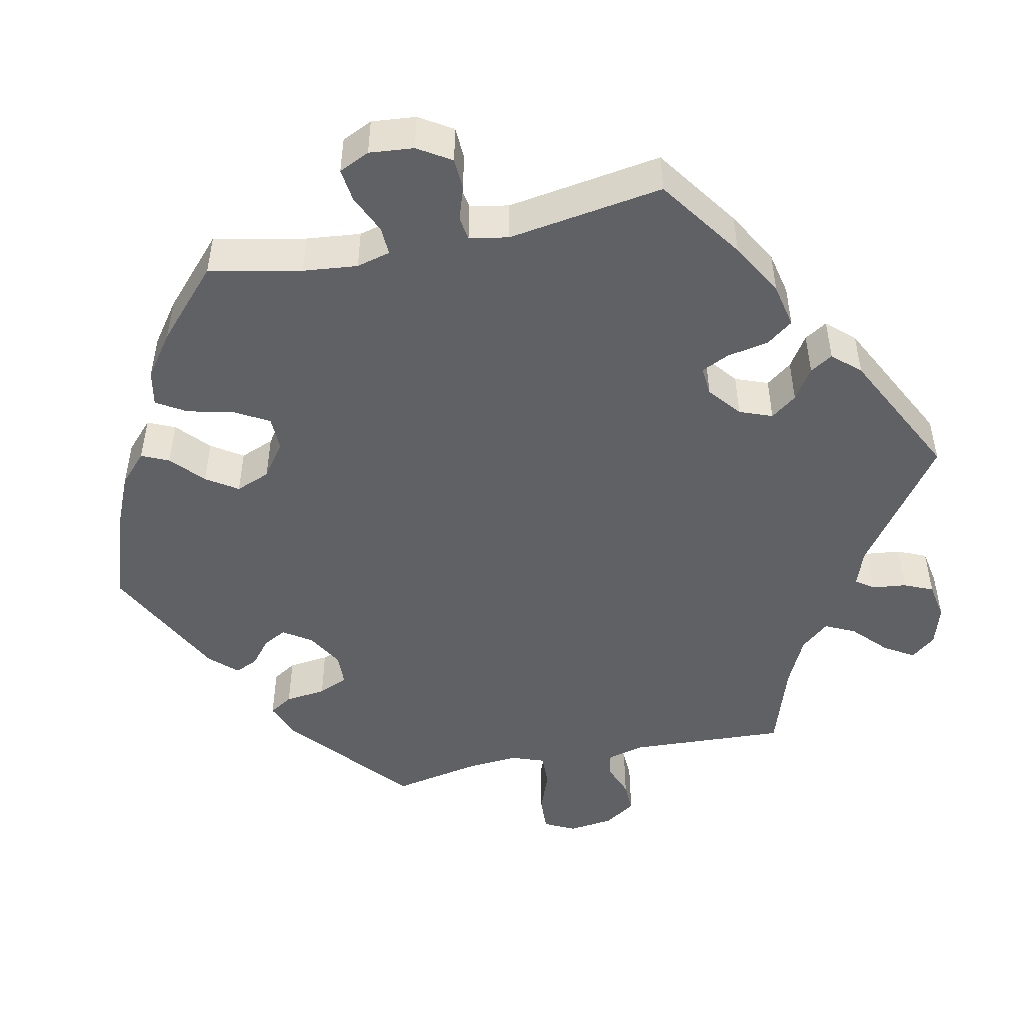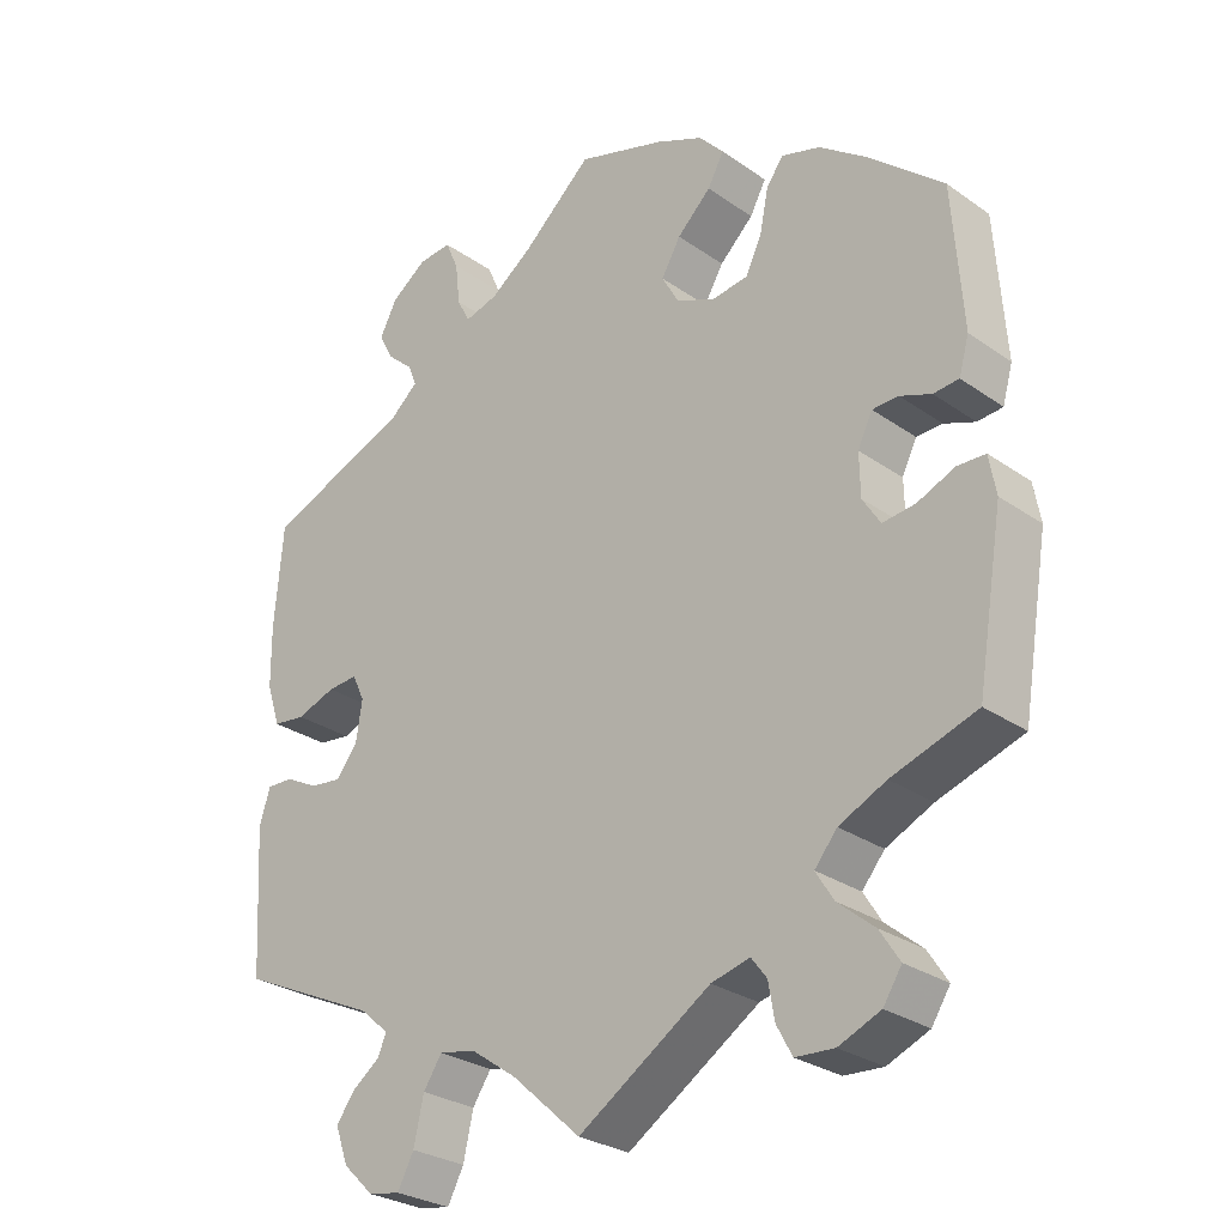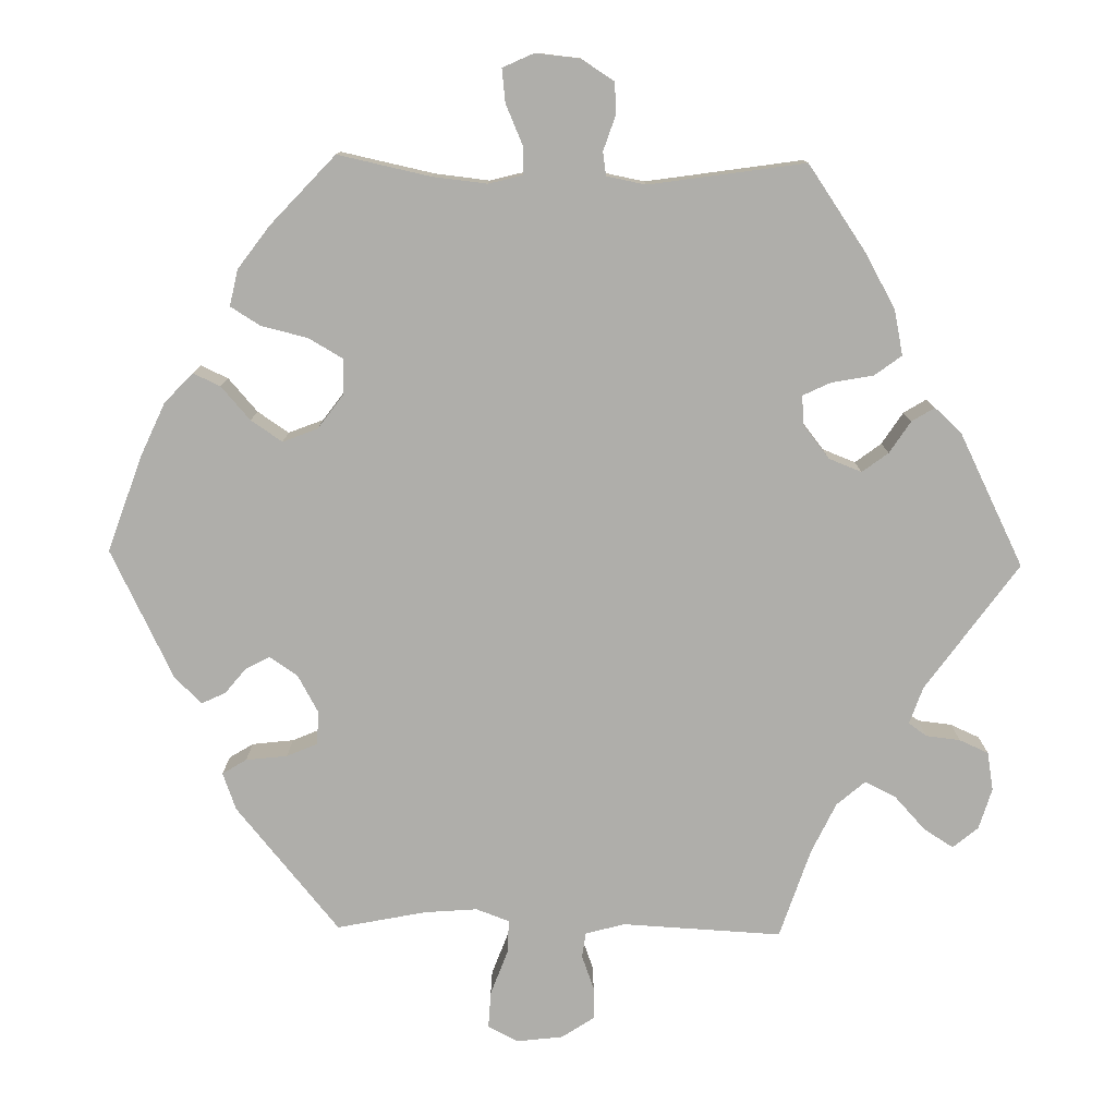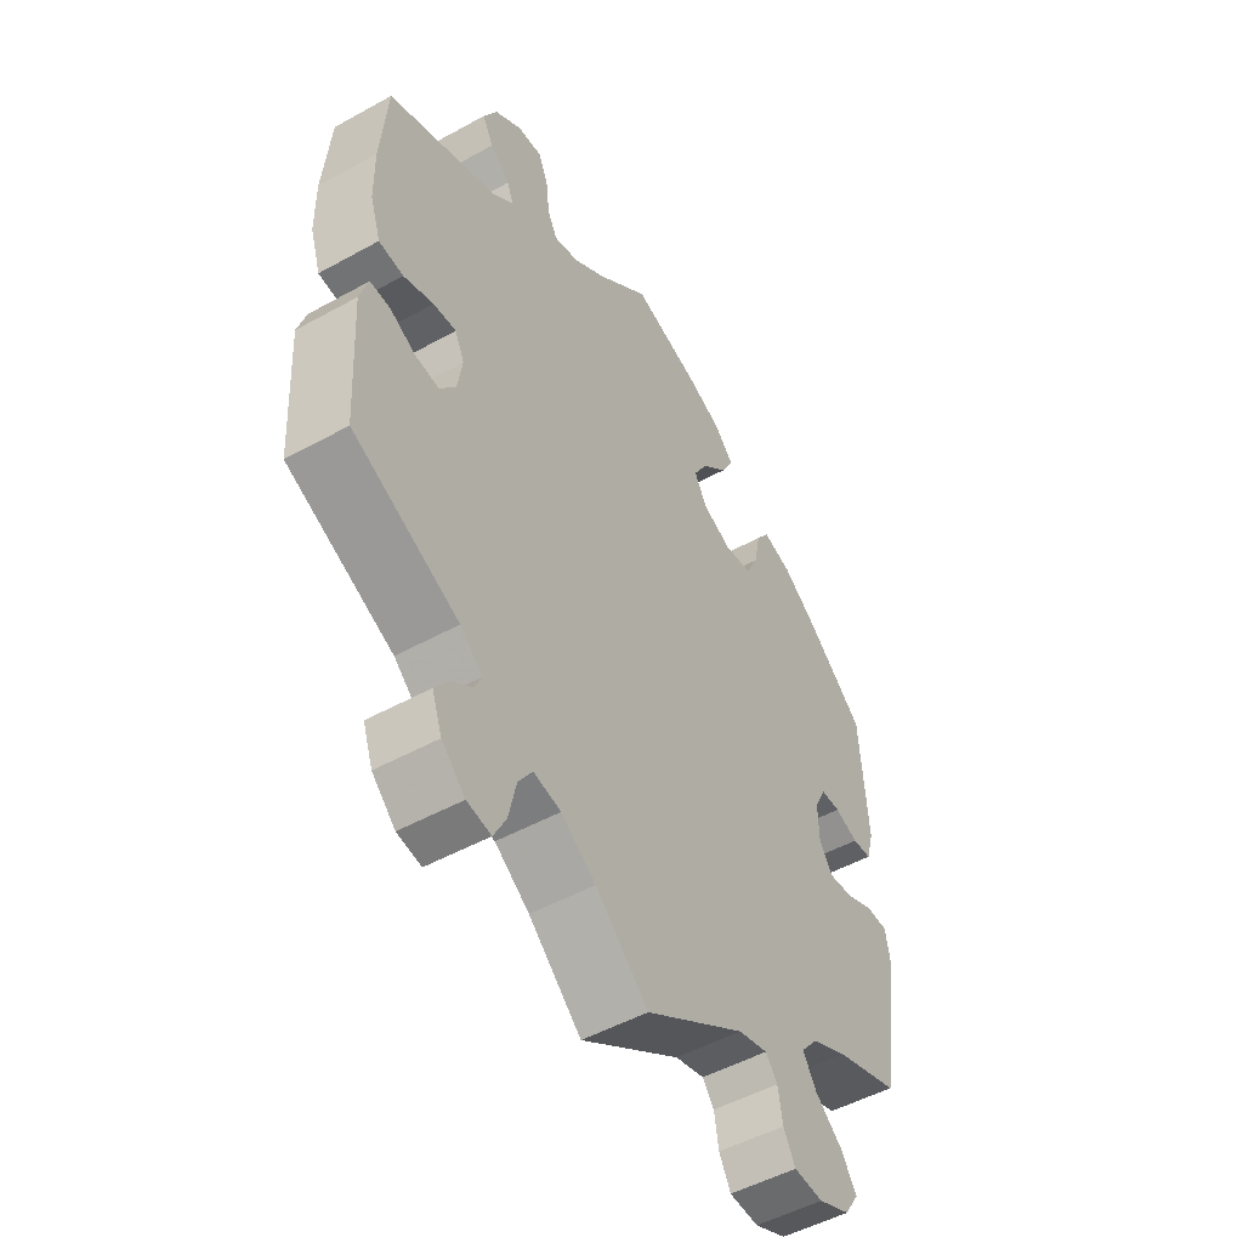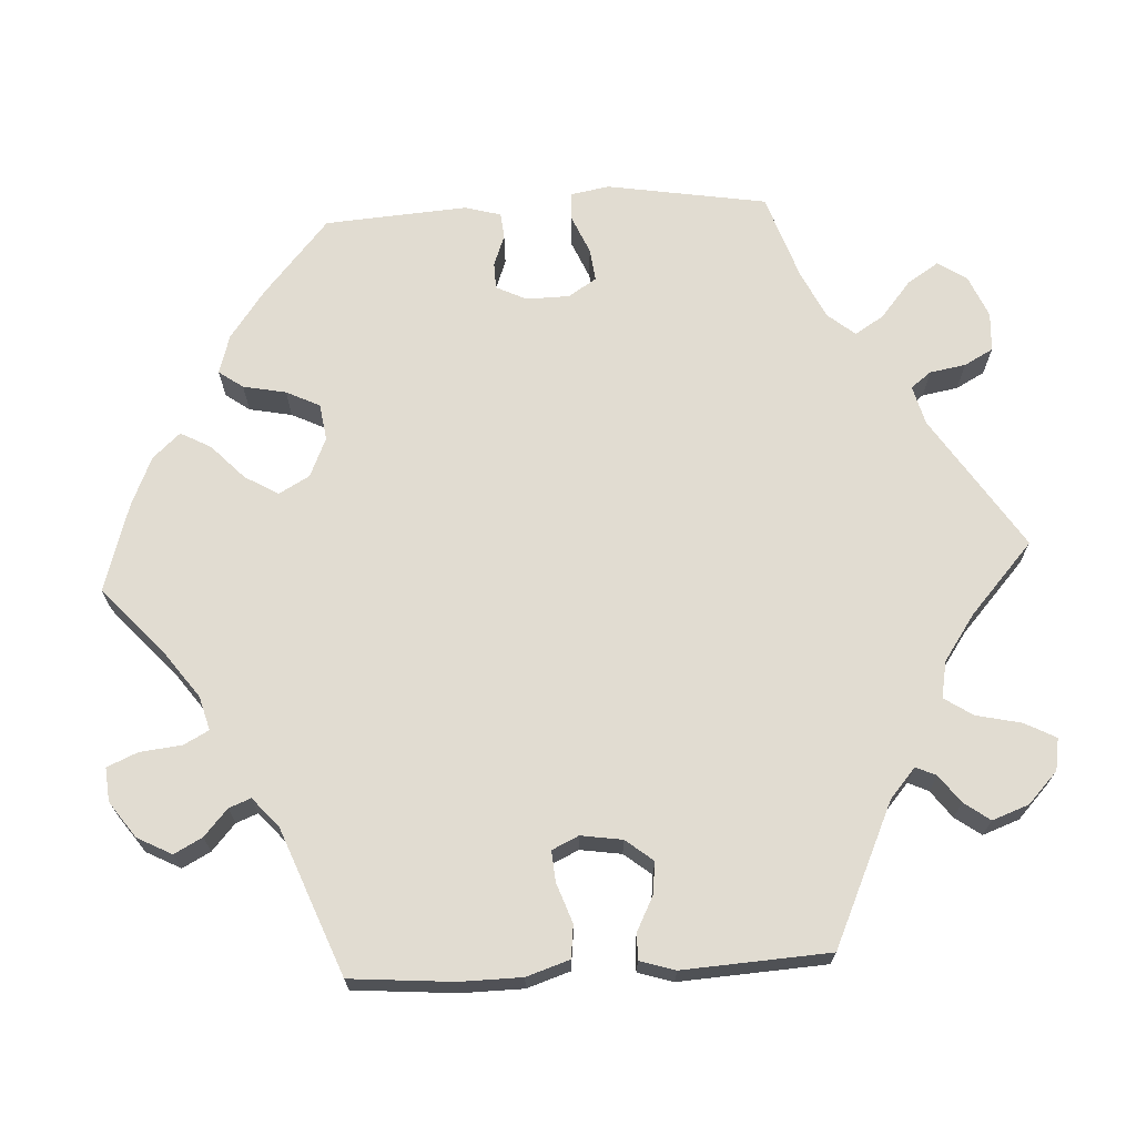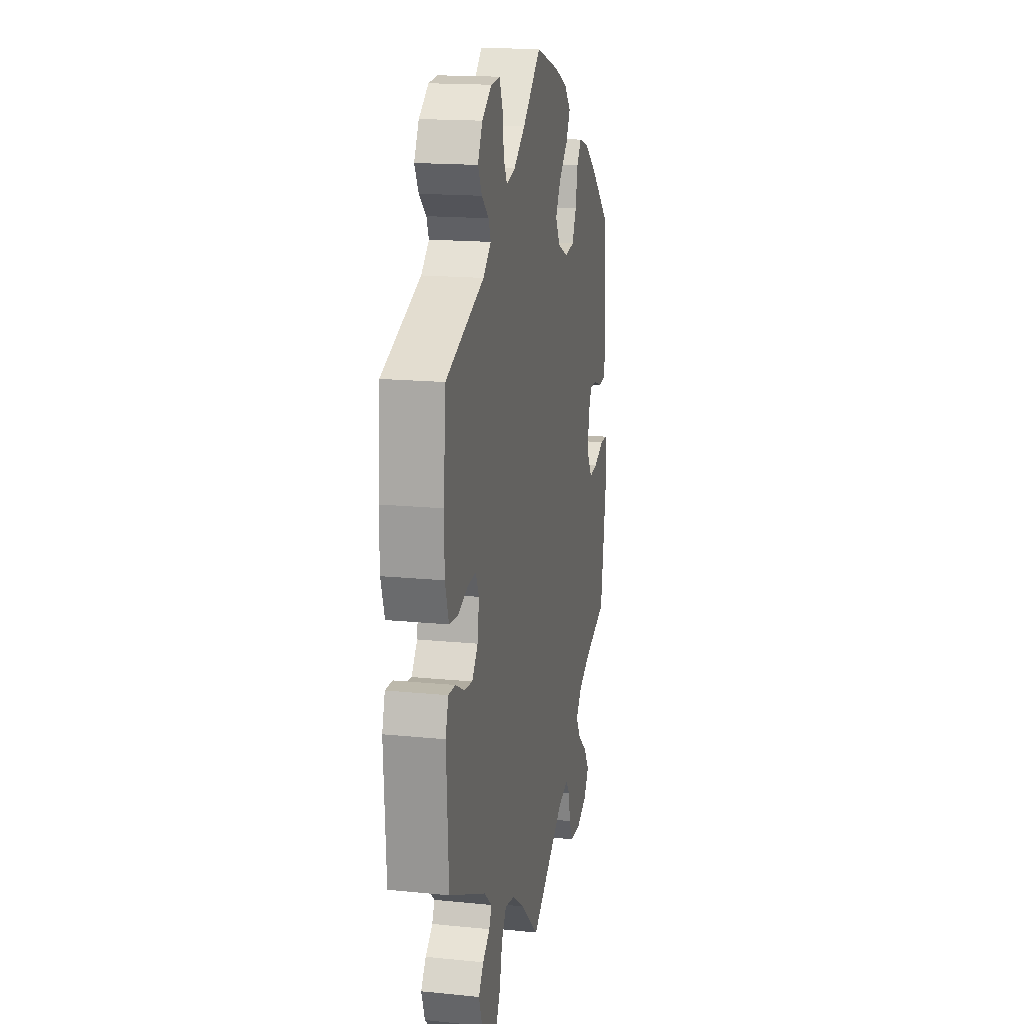
<metadata>
{"format":"obj","ext":"obj","renderer":"f3d","projection":"perspective","resolution":1024,"background":"white","views":[{"elev":-48.0,"azim":42.2,"up":"+Y"},{"elev":-28.0,"azim":-136.6,"up":"+Z"},{"elev":-77.6,"azim":29.0,"up":"+Y"},{"elev":-50.5,"azim":121.2,"up":"+Z"},{"elev":69.2,"azim":86.8,"up":"+Y"},{"elev":16.6,"azim":101.6,"up":"+Z"}]}
</metadata>
<code>
v 0.511 0.07 0.157
v 0.51 0.07 0.078
v 0.492 0.07 0.023
v 0.45 0.07 0.018
v 0.399 0.07 0.036
v 0.36 0.07 0.039
v 0.344 0.07 0.005
v 0.352 0.07 -0.048
v 0.38 0.07 -0.083
v 0.421 0.07 -0.078
v 0.464 0.07 -0.056
v 0.498 0.07 -0.055
v 0.512 0.07 -0.1
v 0.501 0.07 -0.288
v 0.32 0.07 -0.371
v 0.282 0.07 -0.404
v 0.294 0.07 -0.43
v 0.329 0.07 -0.456
v 0.353 0.07 -0.489
v 0.336 0.07 -0.536
v 0.296 0.07 -0.574
v 0.255 0.07 -0.581
v 0.234 0.07 -0.541
v 0.221 0.07 -0.483
v 0.197 0.07 -0.447
v 0.15 0.07 -0.456
v 0.091 0.07 -0.497
v 0.001 0.07 -0.578
v -0.17 0.07 -0.467
v -0.22 0.07 -0.454
v -0.24 0.07 -0.48
v -0.248 0.07 -0.526
v -0.268 0.07 -0.563
v -0.318 0.07 -0.566
v -0.372 0.07 -0.543
v -0.396 0.07 -0.506
v -0.37 0.07 -0.466
v -0.323 0.07 -0.427
v -0.3 0.07 -0.39
v -0.329 0.07 -0.355
v -0.39 0.07 -0.326
v -0.5 0.07 -0.289
v -0.534 0.07 -0.084
v -0.525 0.07 -0.034
v -0.489 0.07 -0.033
v -0.44 0.07 -0.054
v -0.398 0.07 -0.059
v -0.375 0.07 -0.023
v -0.374 0.07 0.032
v -0.393 0.07 0.071
v -0.427 0.07 0.072
v -0.467 0.07 0.057
v -0.5 0.07 0.06
v -0.513 0.07 0.106
v -0.5 0.07 0.289
v -0.402 0.07 0.373
v -0.341 0.07 0.417
v -0.291 0.07 0.432
v -0.269 0.07 0.401
v -0.258 0.07 0.346
v -0.237 0.07 0.303
v -0.19 0.07 0.296
v -0.14 0.07 0.318
v -0.118 0.07 0.357
v -0.143 0.07 0.4
v -0.187 0.07 0.442
v -0.208 0.07 0.481
v -0.176 0.07 0.516
v -0.114 0.07 0.543
v 0 0.07 0.578
v 0.089 0.07 0.498
v 0.145 0.07 0.457
v 0.188 0.07 0.445
v 0.205 0.07 0.477
v 0.211 0.07 0.531
v 0.228 0.07 0.57
v 0.271 0.07 0.566
v 0.317 0.07 0.533
v 0.34 0.07 0.489
v 0.321 0.07 0.453
v 0.287 0.07 0.423
v 0.276 0.07 0.395
v 0.314 0.07 0.362
v 0.5 0.07 0.289
v 0.511 0 0.157
v 0.51 0 0.078
v 0.492 0 0.023
v 0.45 0 0.018
v 0.399 0 0.036
v 0.36 0 0.039
v 0.344 0 0.005
v 0.352 0 -0.048
v 0.38 0 -0.083
v 0.421 0 -0.078
v 0.464 0 -0.056
v 0.498 0 -0.055
v 0.512 0 -0.1
v 0.501 0 -0.288
v 0.32 0 -0.371
v 0.282 0 -0.404
v 0.294 0 -0.43
v 0.329 0 -0.456
v 0.353 0 -0.489
v 0.336 0 -0.536
v 0.296 0 -0.574
v 0.255 0 -0.581
v 0.234 0 -0.541
v 0.221 0 -0.483
v 0.197 0 -0.447
v 0.15 0 -0.456
v 0.091 0 -0.497
v 0.001 0 -0.578
v -0.17 0 -0.467
v -0.22 0 -0.454
v -0.24 0 -0.48
v -0.248 0 -0.526
v -0.268 0 -0.563
v -0.318 0 -0.566
v -0.372 0 -0.543
v -0.396 0 -0.506
v -0.37 0 -0.466
v -0.323 0 -0.427
v -0.3 0 -0.39
v -0.329 0 -0.355
v -0.39 0 -0.326
v -0.5 0 -0.289
v -0.534 0 -0.084
v -0.525 0 -0.034
v -0.489 0 -0.033
v -0.44 0 -0.054
v -0.398 0 -0.059
v -0.375 0 -0.023
v -0.374 0 0.032
v -0.393 0 0.071
v -0.427 0 0.072
v -0.467 0 0.057
v -0.5 0 0.06
v -0.513 0 0.106
v -0.5 0 0.289
v -0.402 0 0.373
v -0.341 0 0.417
v -0.291 0 0.432
v -0.269 0 0.401
v -0.258 0 0.346
v -0.237 0 0.303
v -0.19 0 0.296
v -0.14 0 0.318
v -0.118 0 0.357
v -0.143 0 0.4
v -0.187 0 0.442
v -0.208 0 0.481
v -0.176 0 0.516
v -0.114 0 0.543
v 0 0 0.578
v 0.089 0 0.498
v 0.145 0 0.457
v 0.188 0 0.445
v 0.205 0 0.477
v 0.211 0 0.531
v 0.228 0 0.57
v 0.271 0 0.566
v 0.317 0 0.533
v 0.34 0 0.489
v 0.321 0 0.453
v 0.287 0 0.423
v 0.276 0 0.395
v 0.314 0 0.362
v 0.5 0 0.289
f 83 84 1 2
f 82 83 2 3
f 78 79 80 81
f 78 81 82
f 77 78 82
f 74 75 76 77
f 73 74 77 82
f 72 73 82 3
f 68 69 70 71
f 65 66 67 68
f 64 65 68 71
f 63 64 71 72
f 57 58 59 60
f 57 60 61
f 56 57 61
f 55 56 61
f 54 55 61 62
f 51 52 53 54
f 50 51 54 62
f 43 44 45 46
f 41 42 43 46
f 40 41 46 47
f 39 40 47 48
f 35 36 37 38
f 35 38 39
f 34 35 39
f 31 32 33 34
f 30 31 34 39
f 29 30 39 48
f 27 28 29 48
f 21 22 23 24
f 21 24 25
f 20 21 25
f 17 18 19 20
f 16 17 20 25
f 15 16 25 26
f 13 14 15
f 10 11 12 13
f 9 10 13 15
f 8 9 15 26
f 72 3 4 5
f 63 72 5 6
f 49 50 62 63
f 7 8 26 27
f 27 48 49 63
f 6 7 27 63
f 86 85 168 167
f 87 86 167 166
f 165 164 163 162
f 166 165 162
f 166 162 161
f 161 160 159 158
f 166 161 158 157
f 87 166 157 156
f 155 154 153 152
f 152 151 150 149
f 155 152 149 148
f 156 155 148 147
f 144 143 142 141
f 145 144 141
f 145 141 140
f 145 140 139
f 146 145 139 138
f 138 137 136 135
f 146 138 135 134
f 130 129 128 127
f 130 127 126 125
f 131 130 125 124
f 132 131 124 123
f 122 121 120 119
f 123 122 119
f 123 119 118
f 118 117 116 115
f 123 118 115 114
f 132 123 114 113
f 132 113 112 111
f 108 107 106 105
f 109 108 105
f 109 105 104
f 104 103 102 101
f 109 104 101 100
f 110 109 100 99
f 99 98 97
f 97 96 95 94
f 99 97 94 93
f 110 99 93 92
f 89 88 87 156
f 90 89 156 147
f 147 146 134 133
f 111 110 92 91
f 147 133 132 111
f 147 111 91 90
f 1 85 86 2
f 2 86 87 3
f 3 87 88 4
f 4 88 89 5
f 5 89 90 6
f 6 90 91 7
f 7 91 92 8
f 8 92 93 9
f 9 93 94 10
f 10 94 95 11
f 11 95 96 12
f 12 96 97 13
f 13 97 98 14
f 14 98 99 15
f 15 99 100 16
f 16 100 101 17
f 17 101 102 18
f 18 102 103 19
f 19 103 104 20
f 20 104 105 21
f 21 105 106 22
f 22 106 107 23
f 23 107 108 24
f 24 108 109 25
f 25 109 110 26
f 26 110 111 27
f 27 111 112 28
f 28 112 113 29
f 29 113 114 30
f 30 114 115 31
f 31 115 116 32
f 32 116 117 33
f 33 117 118 34
f 34 118 119 35
f 35 119 120 36
f 36 120 121 37
f 37 121 122 38
f 38 122 123 39
f 39 123 124 40
f 40 124 125 41
f 41 125 126 42
f 42 126 127 43
f 43 127 128 44
f 44 128 129 45
f 45 129 130 46
f 46 130 131 47
f 47 131 132 48
f 48 132 133 49
f 49 133 134 50
f 50 134 135 51
f 51 135 136 52
f 52 136 137 53
f 53 137 138 54
f 54 138 139 55
f 55 139 140 56
f 56 140 141 57
f 57 141 142 58
f 58 142 143 59
f 59 143 144 60
f 60 144 145 61
f 61 145 146 62
f 62 146 147 63
f 63 147 148 64
f 64 148 149 65
f 65 149 150 66
f 66 150 151 67
f 67 151 152 68
f 68 152 153 69
f 69 153 154 70
f 70 154 155 71
f 71 155 156 72
f 72 156 157 73
f 73 157 158 74
f 74 158 159 75
f 75 159 160 76
f 76 160 161 77
f 77 161 162 78
f 78 162 163 79
f 79 163 164 80
f 80 164 165 81
f 81 165 166 82
f 82 166 167 83
f 83 167 168 84
f 84 168 85 1

</code>
